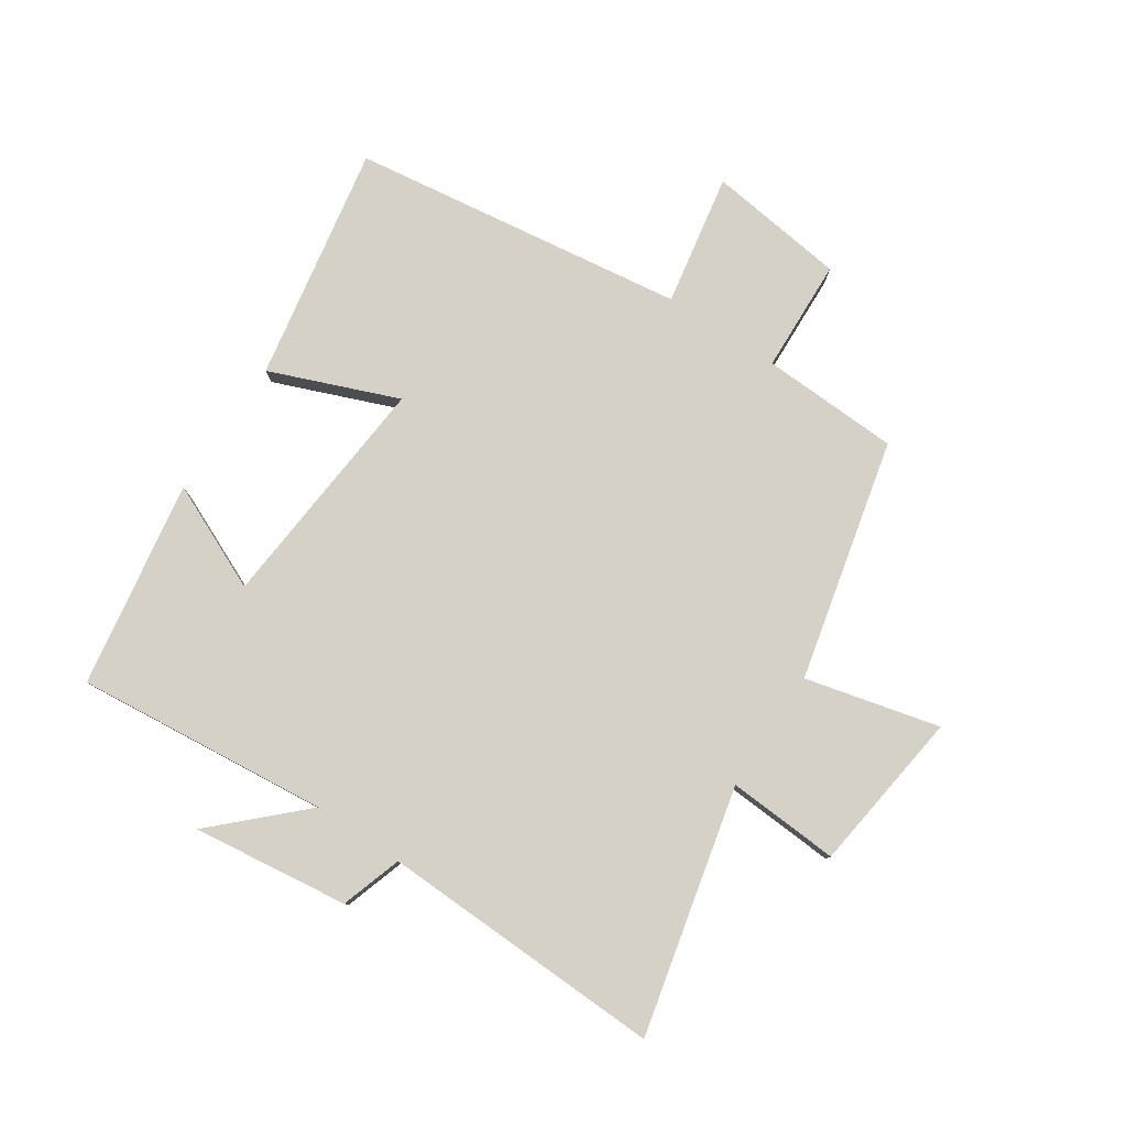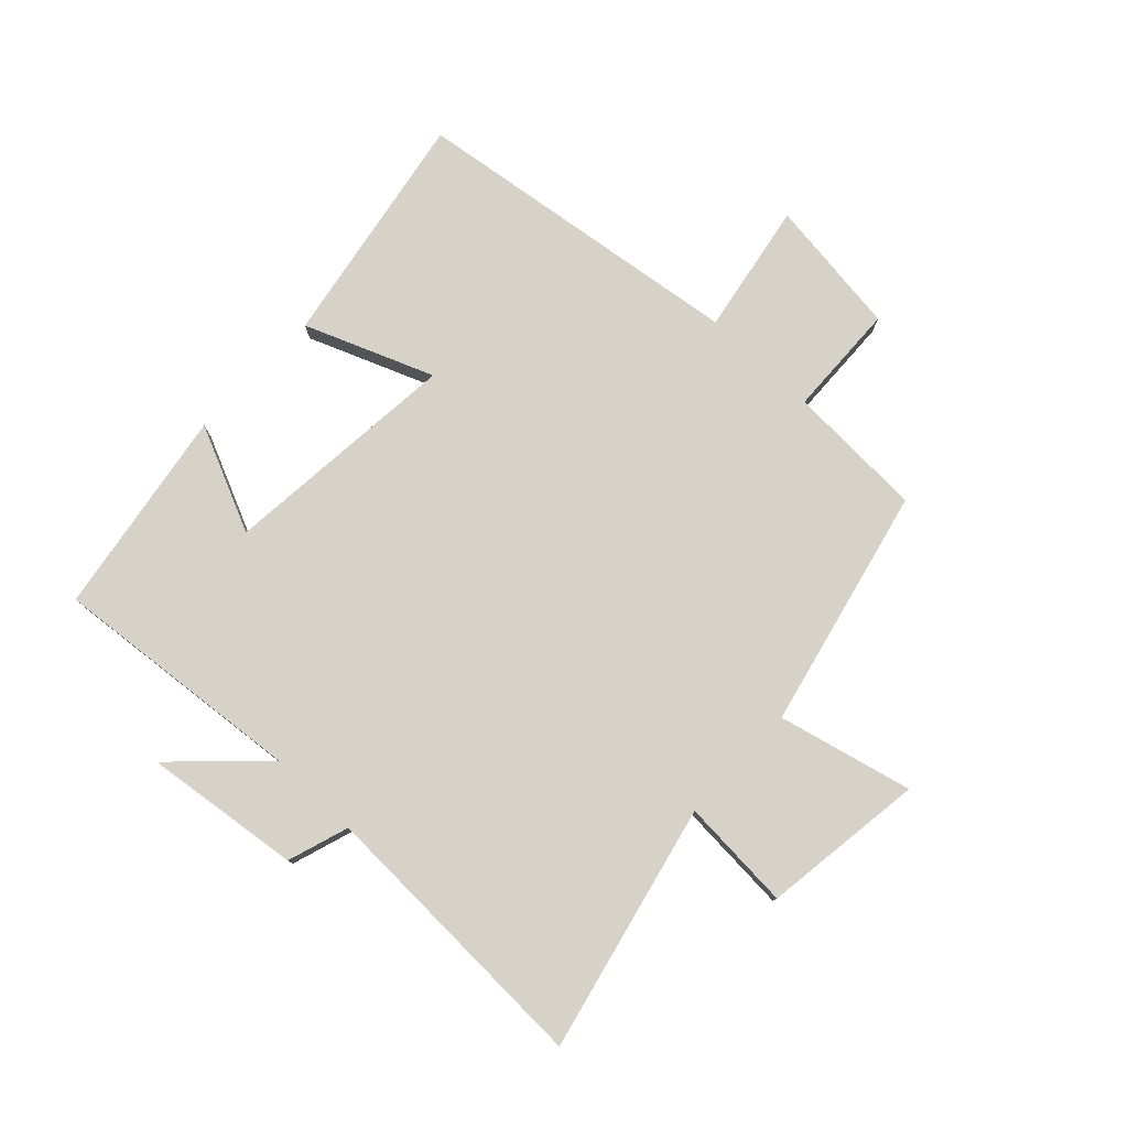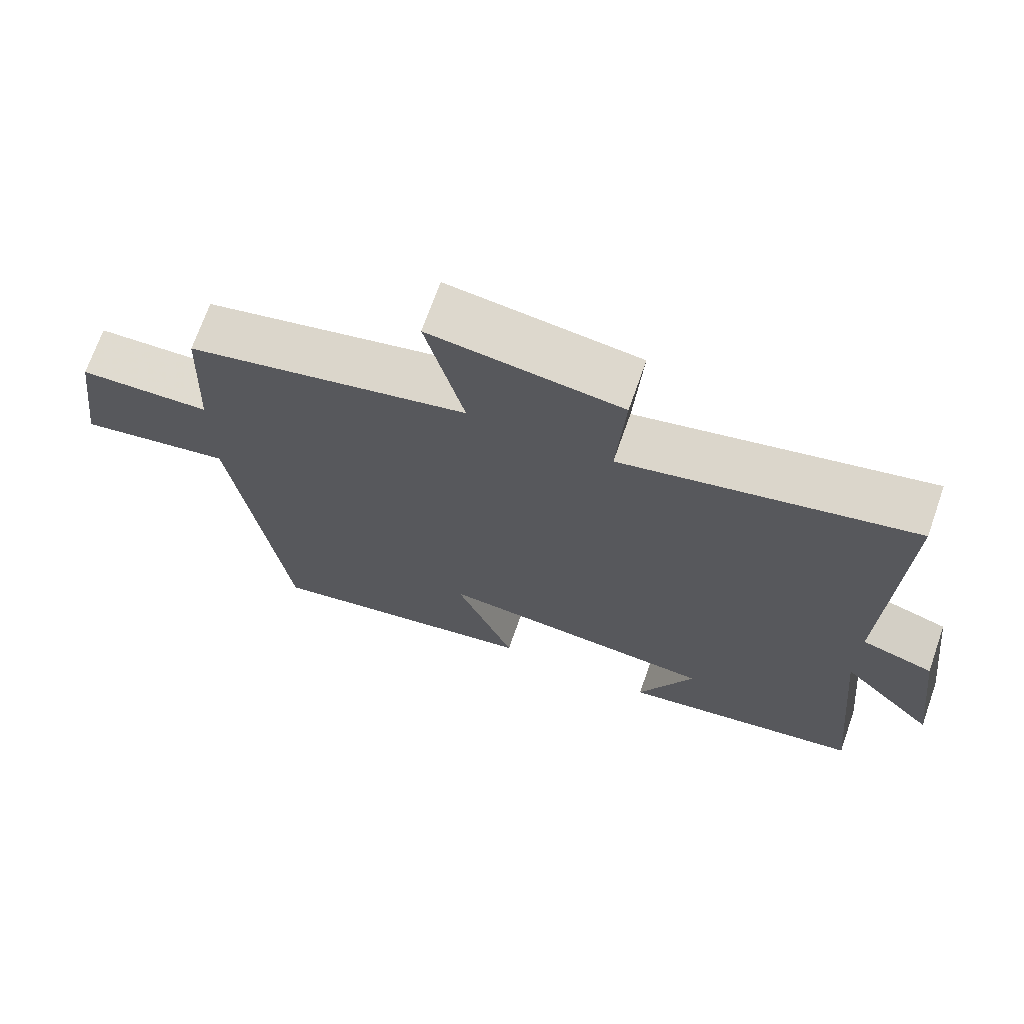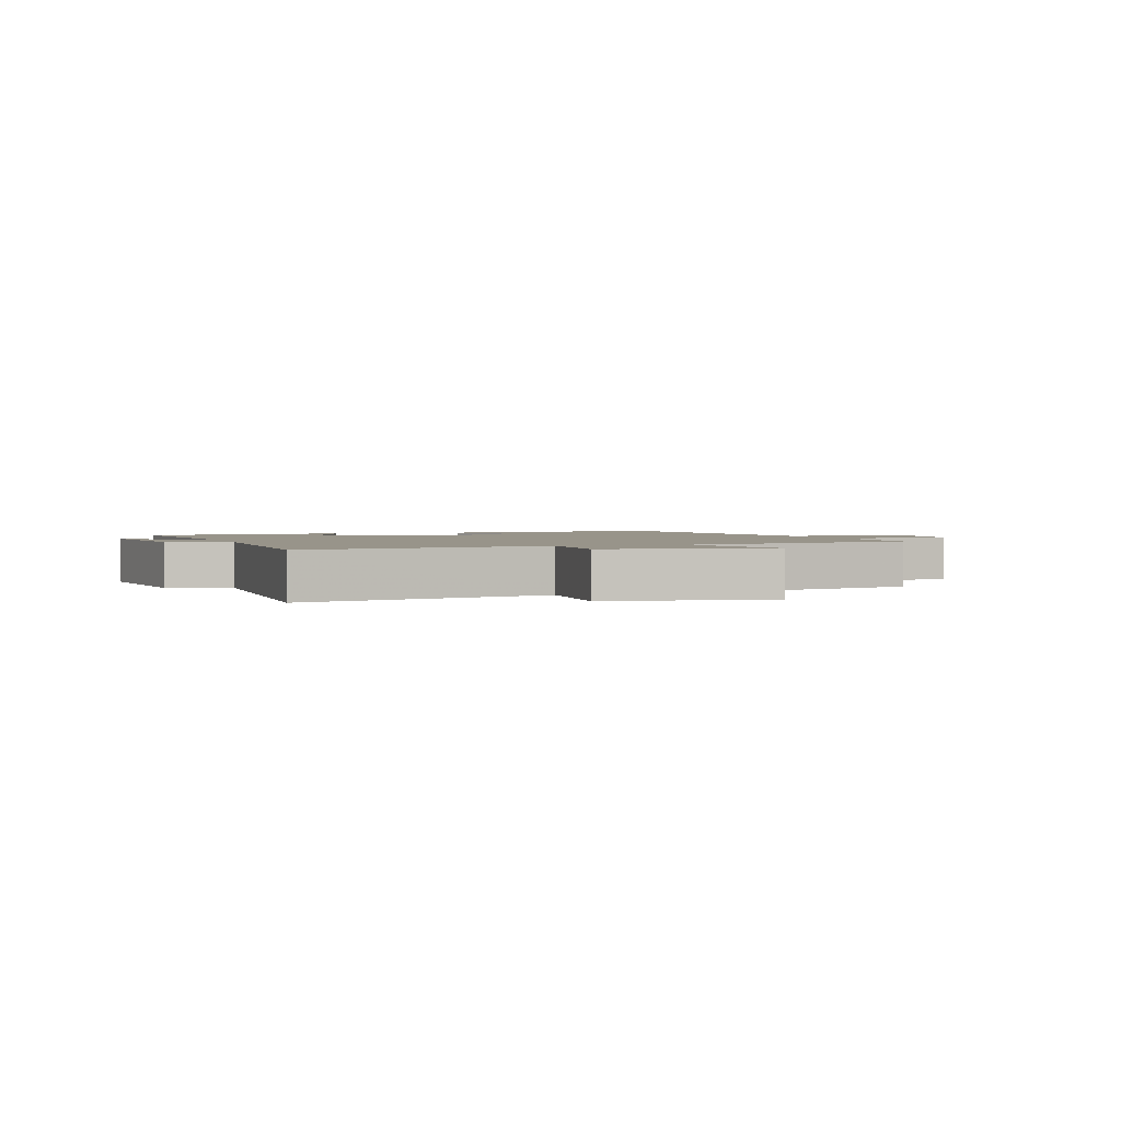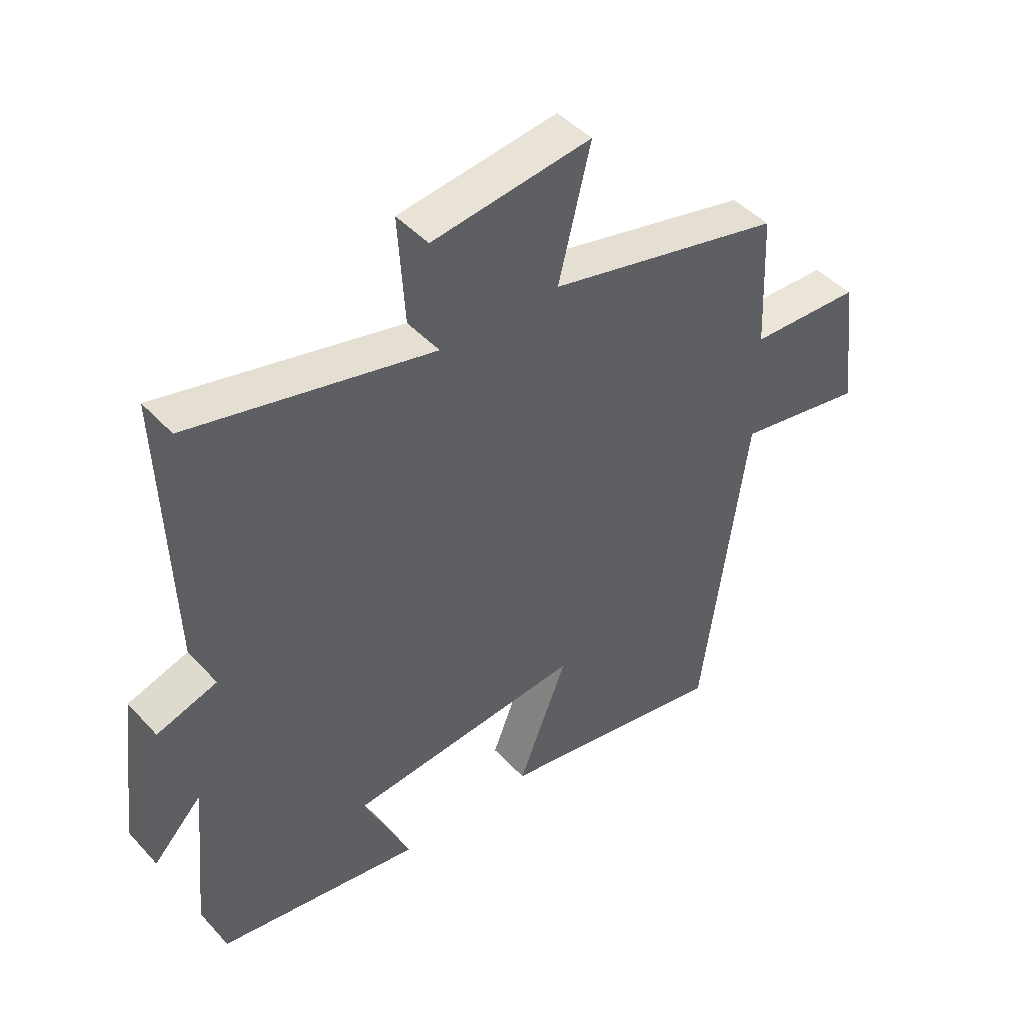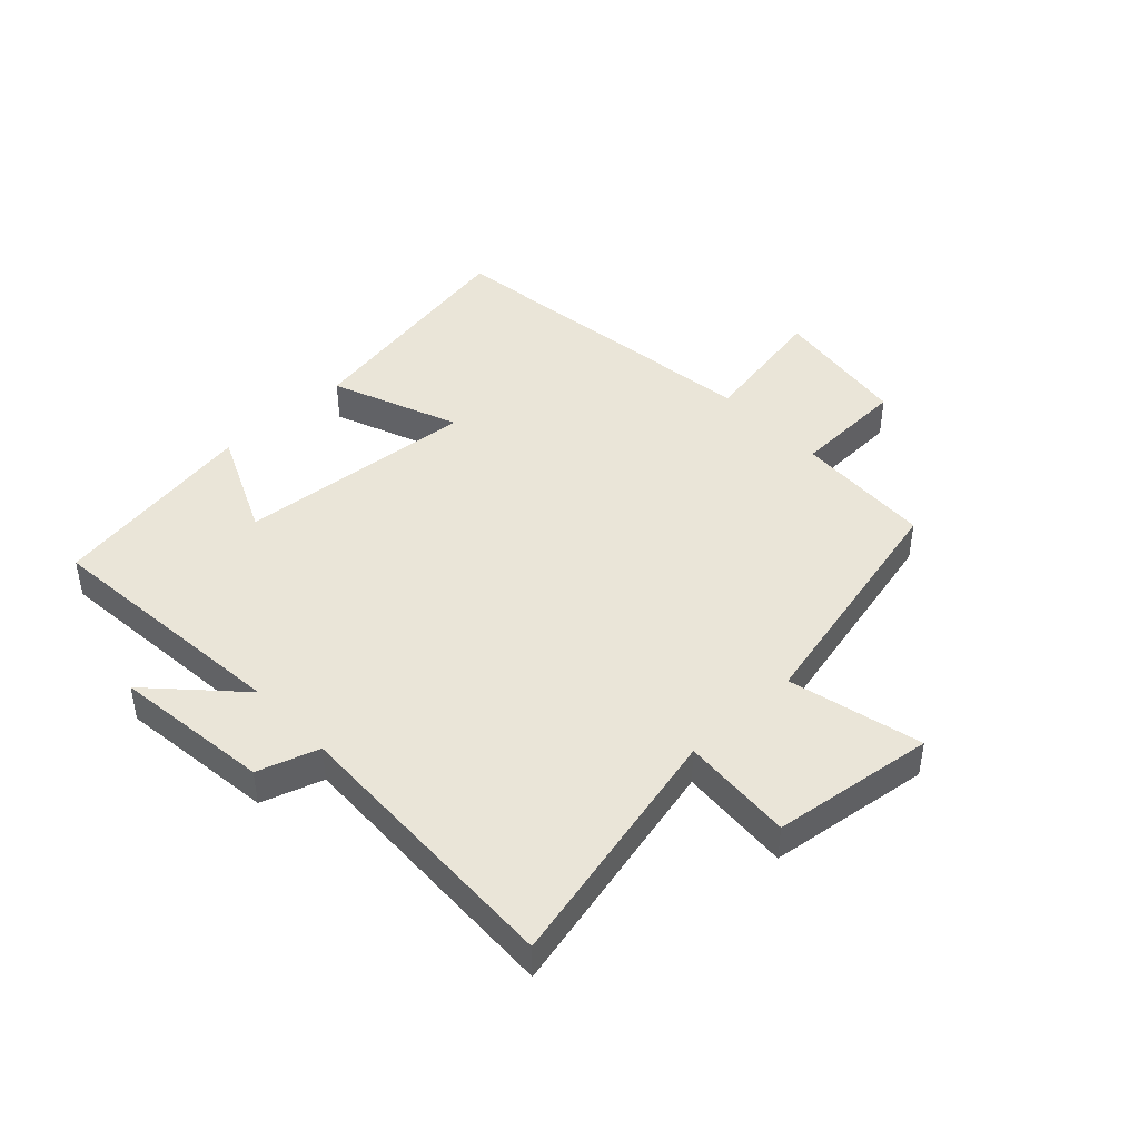
<metadata>
{"format":"obj","ext":"obj","renderer":"f3d","projection":"perspective","resolution":1024,"background":"white","views":[{"elev":79.7,"azim":-56.5,"up":"+Y"},{"elev":78.5,"azim":-46.6,"up":"+Y"},{"elev":70.2,"azim":-160.6,"up":"+Z"},{"elev":1.8,"azim":-18.7,"up":"+Y"},{"elev":45.2,"azim":-39.4,"up":"+Z"},{"elev":44.6,"azim":-43.3,"up":"+Y"}]}
</metadata>
<code>
v 0.425 0.07 -0.569
v 0.035 0.07 -0.5
v 0.118 0.07 -0.289
v -0.276 0.07 -0.325
v -0.197 0.07 -0.5
v -0.54 0.07 -0.445
v -0.5 0.07 -0.027
v -0.633 0.07 -0.166
v -0.601 0.07 0.092
v -0.5 0.07 0.125
v -0.516 0.07 0.594
v -0.109 0.07 0.5
v -0.121 0.07 0.685
v 0.147 0.07 0.721
v 0.093 0.07 0.5
v 0.49 0.07 0.408
v 0.5 0.07 0.18
v 0.687 0.07 0.173
v 0.717 0.07 -0.055
v 0.5 0.07 -0.016
v 0.425 0 -0.569
v 0.035 0 -0.5
v 0.118 0 -0.289
v -0.276 0 -0.325
v -0.197 0 -0.5
v -0.54 0 -0.445
v -0.5 0 -0.027
v -0.633 0 -0.166
v -0.601 0 0.092
v -0.5 0 0.125
v -0.516 0 0.594
v -0.109 0 0.5
v -0.121 0 0.685
v 0.147 0 0.721
v 0.093 0 0.5
v 0.49 0 0.408
v 0.5 0 0.18
v 0.687 0 0.173
v 0.717 0 -0.055
v 0.5 0 -0.016
f 17 18 19 20
f 17 20 1
f 16 17 1
f 15 16 1
f 12 13 14 15
f 12 15 1
f 10 11 12
f 7 8 9 10
f 7 10 12
f 4 5 6 7
f 3 4 7 12
f 1 2 3
f 1 3 12
f 40 39 38 37
f 21 40 37
f 21 37 36
f 21 36 35
f 35 34 33 32
f 21 35 32
f 32 31 30
f 30 29 28 27
f 32 30 27
f 27 26 25 24
f 32 27 24 23
f 23 22 21
f 32 23 21
f 1 21 22 2
f 2 22 23 3
f 3 23 24 4
f 4 24 25 5
f 5 25 26 6
f 6 26 27 7
f 7 27 28 8
f 8 28 29 9
f 9 29 30 10
f 10 30 31 11
f 11 31 32 12
f 12 32 33 13
f 13 33 34 14
f 14 34 35 15
f 15 35 36 16
f 16 36 37 17
f 17 37 38 18
f 18 38 39 19
f 19 39 40 20
f 20 40 21 1

</code>
